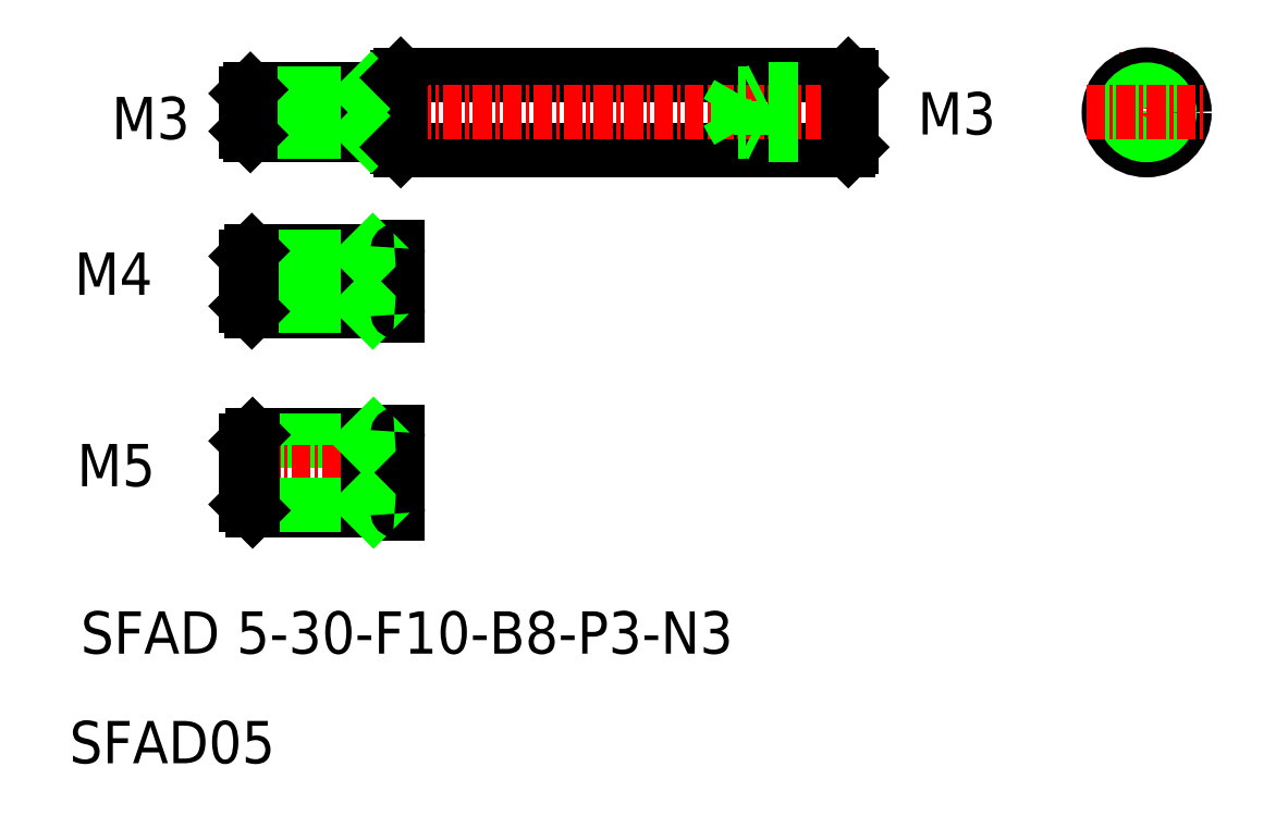
<metadata>
{"format":"dxf","ext":"dxf","renderer":"ezdxf+matplotlib","layout":"modelspace","background":"white","min_lineweight":24,"dpi":150}
</metadata>
<code>
0
SECTION
2
ENTITIES
0
LINE
8
0
10
155
20
124.2
30
0
11
184.6
21
124.2
31
0
0
LINE
8
0
10
155
20
119.2
30
0
11
184.6
21
119.2
31
0
0
TEXT
8
0
10
133.8
20
85.85
30
0
40
2.8
1
SFAD 5-30-F10-B8-P3-N3
0
LINE
8
CENTER
10
143.8
20
121.7
30
0
11
186.3
21
121.7
31
0
0
LINE
8
0
10
145.2
20
100.3
30
0
11
154.6
21
100.3
31
0
0
LINE
8
0
10
145.2
20
95.33
30
0
11
154.6
21
95.33
31
0
0
TEXT
8
0
10
133.1
20
78.59
30
0
40
2.8
1
SFAD05
0
LINE
8
0
10
144.8
20
99.93
30
0
11
152.8
21
99.93
31
0
0
LINE
8
CENTER
10
143.8
20
97.83
30
0
11
155.7
21
97.83
31
0
0
LINE
8
0
10
144.8
20
95.73
30
0
11
152.8
21
95.73
31
0
0
LINE
8
0
10
144.8
20
99.93
30
0
11
145.2
21
100.3
31
0
0
LINE
8
0
10
145.2
20
95.33
30
0
11
145.2
21
100.3
31
0
0
TEXT
8
0
10
134.1
20
96.93
30
0
40
2.8
1
M5
72
     2
11
138.8
21
98.33
31
0
73
     2
0
LINE
8
0
10
144.8
20
99.93
30
0
11
144.8
21
95.73
31
0
0
LINE
8
0
10
144.8
20
95.73
30
0
11
145.2
21
95.33
31
0
0
LINE
8
0
10
152.8
20
100.3
30
0
11
152.8
21
95.33
31
0
0
LINE
8
0
10
154.8
20
100.5
30
0
11
154.8
21
95.13
31
0
0
LINE
8
0
10
152.8
20
99.93
30
0
11
153.2
21
100.3
31
0
0
LINE
8
0
10
152.8
20
95.73
30
0
11
153.2
21
95.33
31
0
0
ARC
8
0
10
154.6
20
95.13
30
0
40
0.2
50
0
51
90
0
ARC
8
0
10
154.6
20
100.5
30
0
40
0.2
50
270
51
0
0
LINE
8
0
10
145
20
123.2
30
0
11
154.6
21
123.2
31
0
0
LINE
8
0
10
145
20
120.2
30
0
11
154.6
21
120.2
31
0
0
LINE
8
0
10
145.1
20
108.5
30
0
11
154.6
21
108.5
31
0
0
LINE
8
0
10
145.1
20
112.5
30
0
11
154.6
21
112.5
31
0
0
LINE
8
CENTER
10
143.7
20
110.5
30
0
11
155.7
21
110.5
31
0
0
LINE
8
0
10
144.8
20
112.1
30
0
11
152.8
21
112.1
31
0
0
LINE
8
0
10
144.8
20
108.8
30
0
11
152.8
21
108.8
31
0
0
LINE
8
0
10
144.8
20
120.4
30
0
11
152.8
21
120.4
31
0
0
LINE
8
0
10
144.8
20
122.9
30
0
11
152.8
21
122.9
31
0
0
TEXT
8
0
10
133.9
20
109.6
30
0
40
2.8
1
M4
72
     2
11
138.6
21
111
31
0
73
     2
0
LINE
8
0
10
144.8
20
112.1
30
0
11
145.1
21
112.5
31
0
0
LINE
8
0
10
145.1
20
108.5
30
0
11
145.1
21
112.5
31
0
0
LINE
8
0
10
144.8
20
108.8
30
0
11
145.1
21
108.5
31
0
0
LINE
8
0
10
144.8
20
108.8
30
0
11
144.8
21
112.1
31
0
0
TEXT
8
0
10
135.9
20
119.9
30
0
40
2.8
1
M3
0
LINE
8
0
10
144.8
20
122.9
30
0
11
144.8
21
120.4
31
0
0
LINE
8
0
10
145
20
120.2
30
0
11
145
21
123.2
31
0
0
LINE
8
0
10
144.8
20
120.4
30
0
11
145
21
120.2
31
0
0
LINE
8
0
10
144.8
20
122.9
30
0
11
145
21
123.2
31
0
0
LINE
8
0
10
154.8
20
112.8
30
0
11
154.8
21
108.2
31
0
0
LINE
8
0
10
152.8
20
112.5
30
0
11
152.8
21
108.5
31
0
0
LINE
8
0
10
152.8
20
112.1
30
0
11
153.1
21
112.5
31
0
0
LINE
8
0
10
152.8
20
108.8
30
0
11
153.1
21
108.5
31
0
0
ARC
8
0
10
154.6
20
108.3
30
0
40
0.2
50
0
51
90
0
ARC
8
0
10
154.6
20
112.7
30
0
40
0.2
50
270
51
0
0
LINE
8
0
10
152.8
20
123.2
30
0
11
152.8
21
120.2
31
0
0
LINE
8
0
10
155
20
124.2
30
0
11
155
21
119.2
31
0
0
LINE
8
0
10
154.8
20
124
30
0
11
154.8
21
119.4
31
0
0
LINE
8
0
10
152.8
20
120.4
30
0
11
153
21
120.2
31
0
0
LINE
8
0
10
154.8
20
119.4
30
0
11
155
21
119.2
31
0
0
ARC
8
0
10
154.6
20
120
30
0
40
0.2
50
9.375e-07
51
90
0
LINE
8
0
10
152.8
20
122.9
30
0
11
153
21
123.2
31
0
0
LINE
8
0
10
154.8
20
122.9
30
0
11
154.8
21
122.9
31
0
0
LINE
8
0
10
154.8
20
124
30
0
11
155
21
124.2
31
0
0
ARC
8
0
10
154.6
20
123.4
30
0
40
0.2
50
270
51
9.375e-07
0
LINE
8
0
10
154.8
20
121.7
30
0
11
154.8
21
121.7
31
0
0
TEXT
8
0
10
189.2
20
120.2
30
0
40
2.8
1
M3
0
LINE
8
0
10
184.8
20
120.4
30
0
11
177.3
21
120.4
31
0
0
LINE
8
0
10
184.8
20
120.2
30
0
11
178.8
21
120.2
31
0
0
LINE
8
0
10
184.8
20
122.9
30
0
11
177.3
21
122.9
31
0
0
LINE
8
0
10
184.8
20
123.2
30
0
11
178.8
21
123.2
31
0
0
LINE
8
0
10
177.3
20
120.4
30
0
11
176.6
21
121.7
31
0
0
LINE
8
0
10
177.3
20
120.4
30
0
11
177.3
21
122.9
31
0
0
LINE
8
0
10
178.8
20
120.2
30
0
11
178.8
21
123.2
31
0
0
LINE
8
0
10
178.3
20
120.4
30
0
11
178.8
21
120.2
31
0
0
LINE
8
0
10
176.6
20
121.7
30
0
11
177.3
21
122.9
31
0
0
LINE
8
0
10
178.8
20
123.2
30
0
11
178.3
21
122.9
31
0
0
LINE
8
0
10
184.6
20
124.2
30
0
11
184.6
21
119.2
31
0
0
LINE
8
0
10
184.8
20
124
30
0
11
184.8
21
119.4
31
0
0
LINE
8
0
10
184.8
20
119.4
30
0
11
184.6
21
119.2
31
0
0
LINE
8
0
10
184.8
20
124
30
0
11
184.6
21
124.2
31
0
0
LINE
8
0
10
184.8
20
122.9
30
0
11
184.8
21
122.9
31
0
0
LINE
8
0
10
184.8
20
121.7
30
0
11
184.8
21
121.7
31
0
0
LINE
8
CENTER
10
204.3
20
125.7
30
0
11
204.3
21
117.7
31
0
0
CIRCLE
8
0
10
204.3
20
121.7
30
0
40
1.25
0
CIRCLE
8
0
10
204.3
20
121.7
30
0
40
2.5
0
CIRCLE
8
0
10
204.3
20
121.7
30
0
40
1.5
0
LINE
8
CENTER
10
200.3
20
121.7
30
0
11
208.3
21
121.7
31
0
0
ENDSEC
0
EOF

</code>
